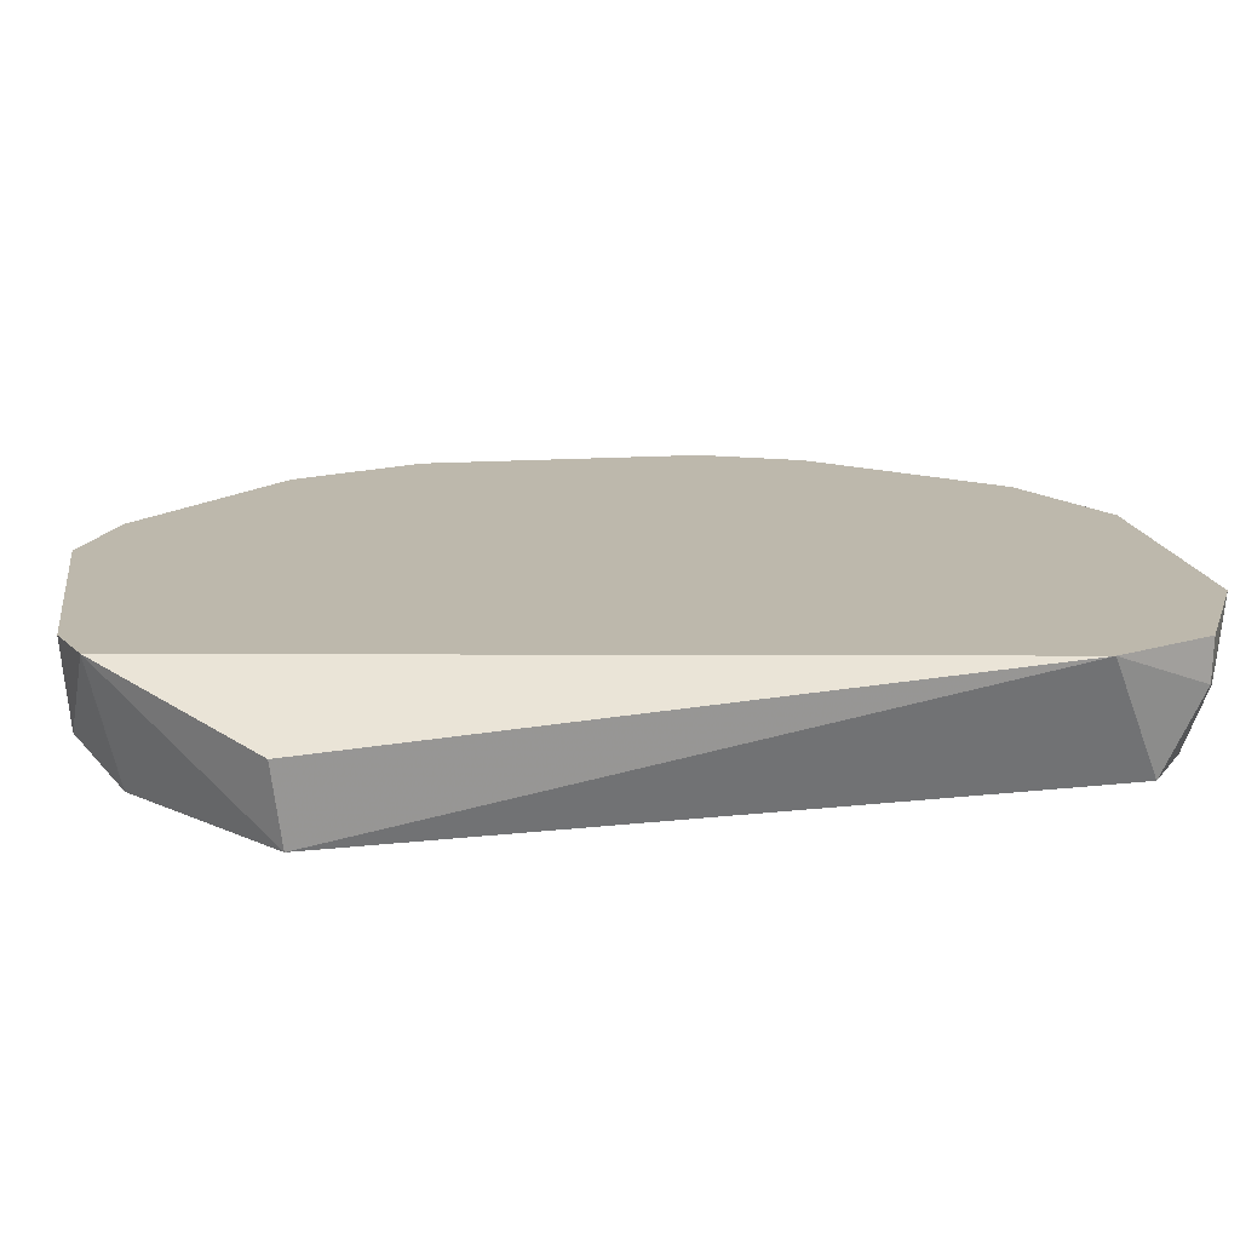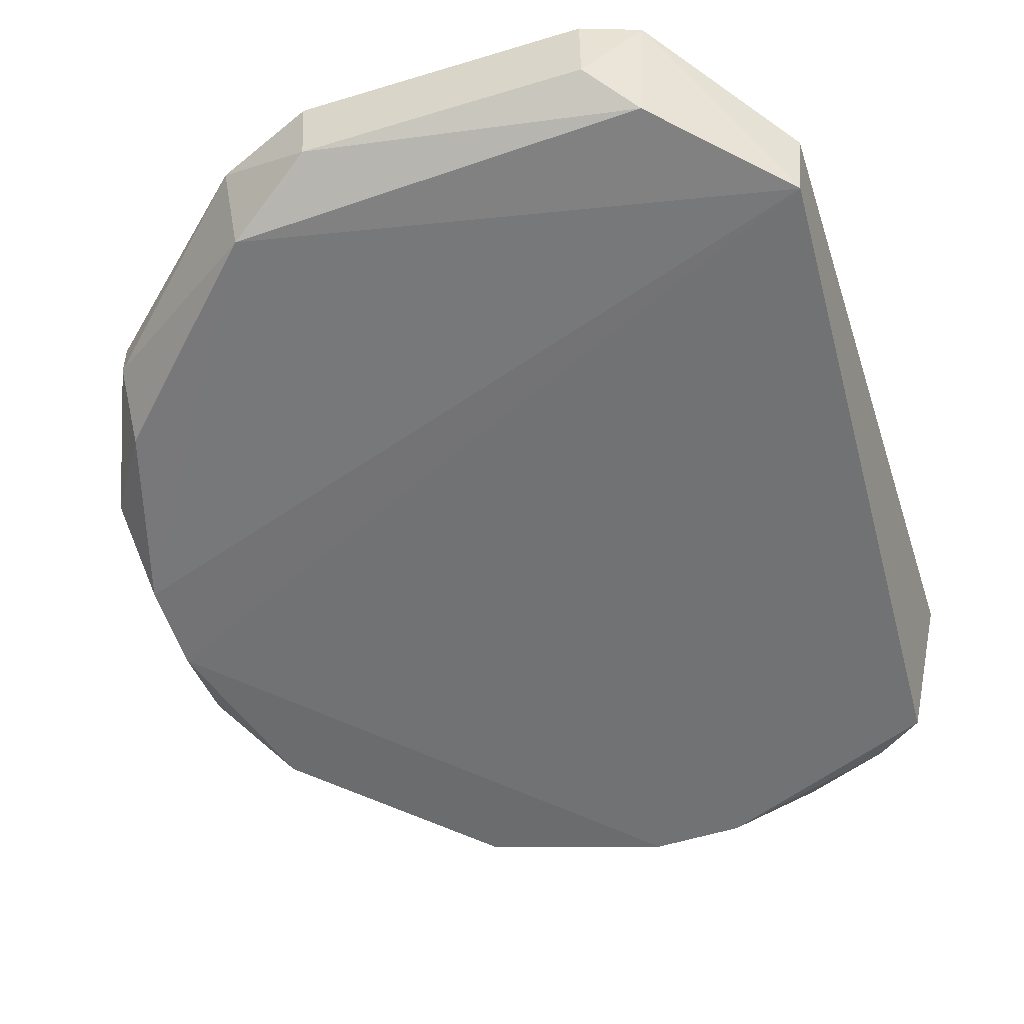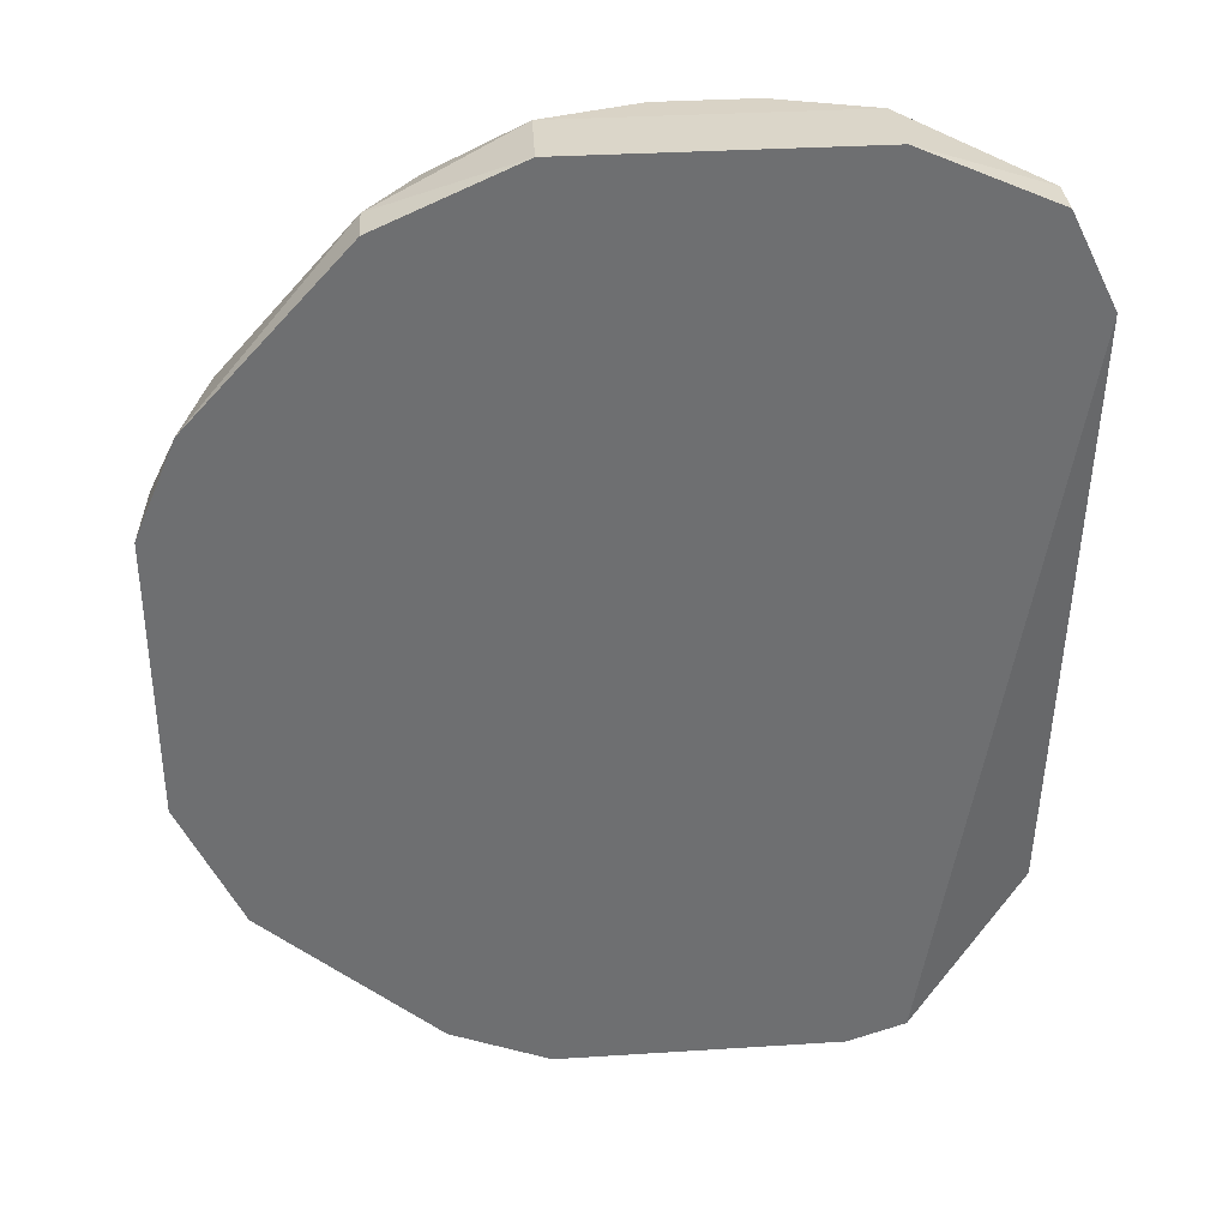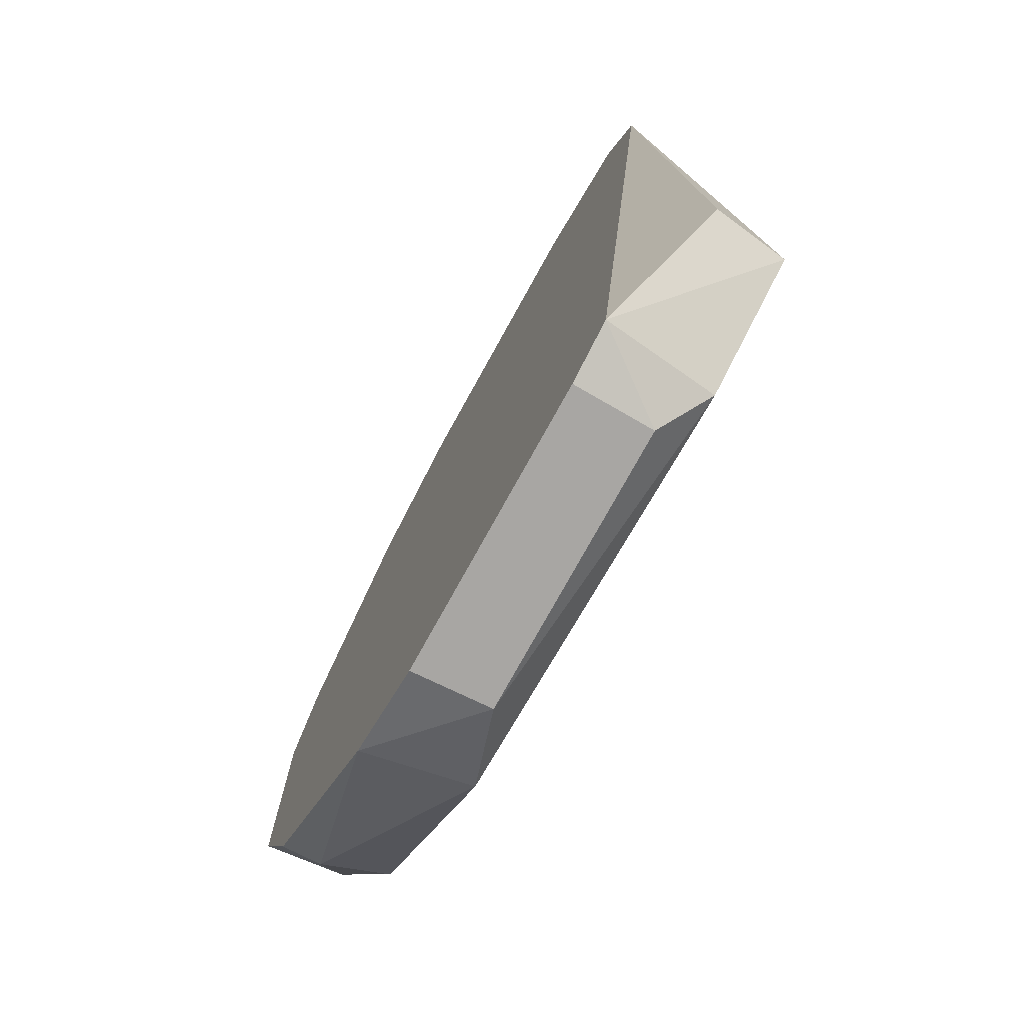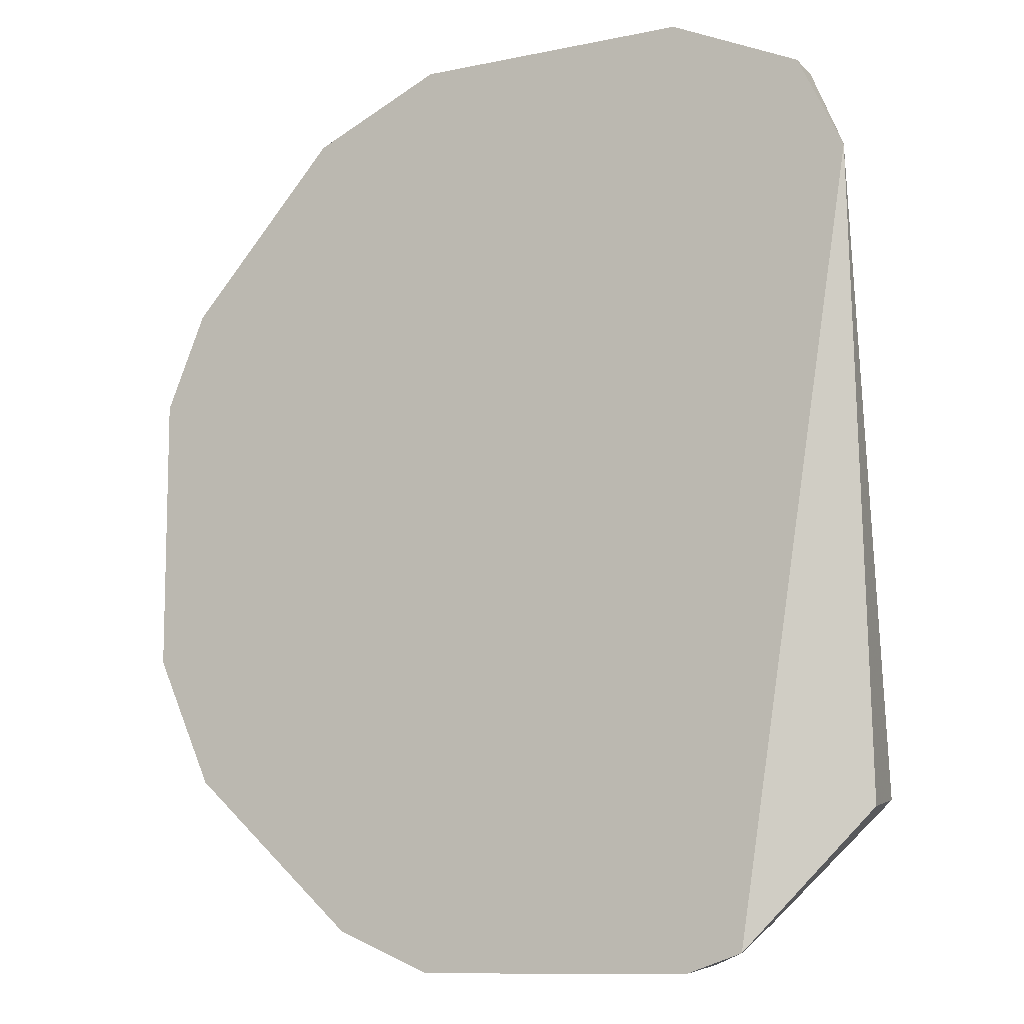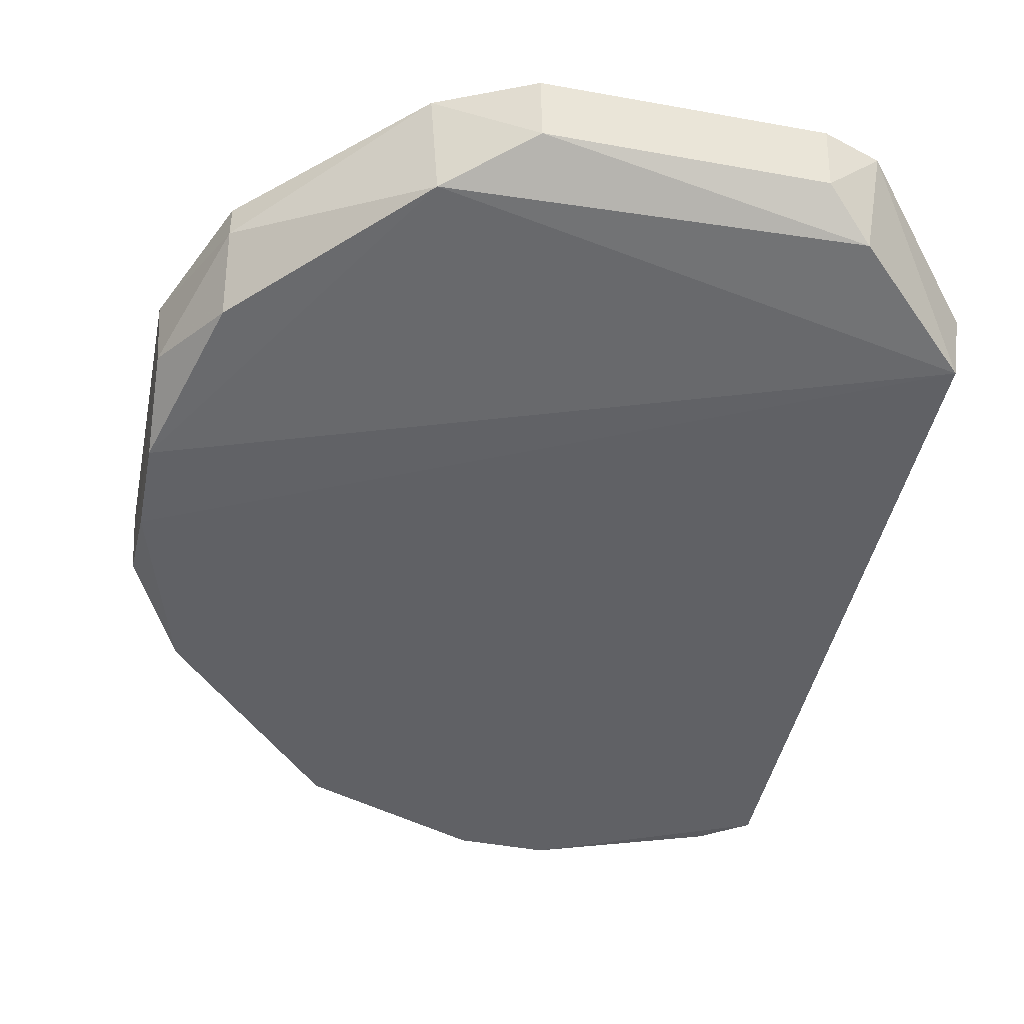
<metadata>
{"format":"obj","ext":"obj","renderer":"f3d","projection":"perspective","resolution":1024,"background":"white","views":[{"elev":14.9,"azim":81.5,"up":"+Z"},{"elev":-56.3,"azim":17.7,"up":"+Z"},{"elev":35.7,"azim":-4.7,"up":"+Y"},{"elev":-76.5,"azim":61.0,"up":"+Y"},{"elev":-10.5,"azim":27.8,"up":"+Y"},{"elev":-50.6,"azim":-11.0,"up":"+Z"}]}
</metadata>
<code>
v 0.04126 -0.1367 -0.4621
v 0.08888 -0.08888 -0.4992
v 0.09302 0.0919 -0.4621
v -0.04074 0.1369 -0.4621
v -0.1331 -0.01379 -0.4956
v 0.01379 0.1331 -0.4956
v 0.09179 -0.0917 -0.4774
v -0.06535 -0.1181 -0.4939
v -0.1367 -0.04149 -0.4621
v 0.08024 0.1073 -0.4956
v 0.04149 0.1367 -0.4621
v -0.1177 0.06559 -0.4942
v -0.1332 0.01298 -0.4956
v 0.05793 -0.131 -0.4621
v 0.05369 -0.1231 -0.4956
v -0.06908 -0.125 -0.4621
v -0.1175 -0.06628 -0.4941
v -0.04004 0.1346 -0.4854
v 0.04079 0.1344 -0.4854
v 0.07974 0.1193 -0.4621
v -0.1249 0.06942 -0.4621
v -0.01298 0.1332 -0.4956
v -0.1344 -0.04079 -0.4854
v -0.03981 -0.1347 -0.4854
v 0.04056 -0.1344 -0.4854
v -0.1193 -0.07974 -0.4621
v 0.06628 0.1175 -0.4941
v 0.07952 0.119 -0.4737
v -0.07952 0.119 -0.4738
v -0.1369 0.04074 -0.4621
v -0.06559 0.1177 -0.4942
v -0.04051 -0.137 -0.4621
v -0.119 -0.07952 -0.4737
v -0.07974 0.1193 -0.4621
v -0.1346 0.04004 -0.4854
f 7 2 3
f 8 5 2
f 10 3 2
f 10 2 6
f 11 4 3
f 13 2 5
f 14 2 7
f 14 7 3
f 15 8 2
f 15 2 14
f 17 5 8
f 18 4 11
f 19 18 11
f 20 11 3
f 22 6 2
f 22 2 13
f 22 13 12
f 22 19 6
f 22 18 19
f 23 13 5
f 23 5 17
f 24 8 15
f 24 16 8
f 25 15 14
f 25 14 1
f 25 24 15
f 25 1 24
f 26 16 3
f 26 3 9
f 27 10 6
f 27 6 19
f 28 20 3
f 28 3 10
f 28 10 27
f 28 27 19
f 28 19 11
f 28 11 20
f 29 12 21
f 29 4 18
f 30 9 3
f 30 3 21
f 31 22 12
f 31 18 22
f 31 29 18
f 31 12 29
f 32 24 1
f 32 16 24
f 32 3 16
f 32 14 3
f 32 1 14
f 33 23 17
f 33 17 8
f 33 8 16
f 33 16 26
f 33 26 9
f 33 9 23
f 34 29 21
f 34 4 29
f 34 21 3
f 34 3 4
f 35 13 23
f 35 23 9
f 35 9 30
f 35 12 13
f 35 30 21
f 35 21 12

</code>
